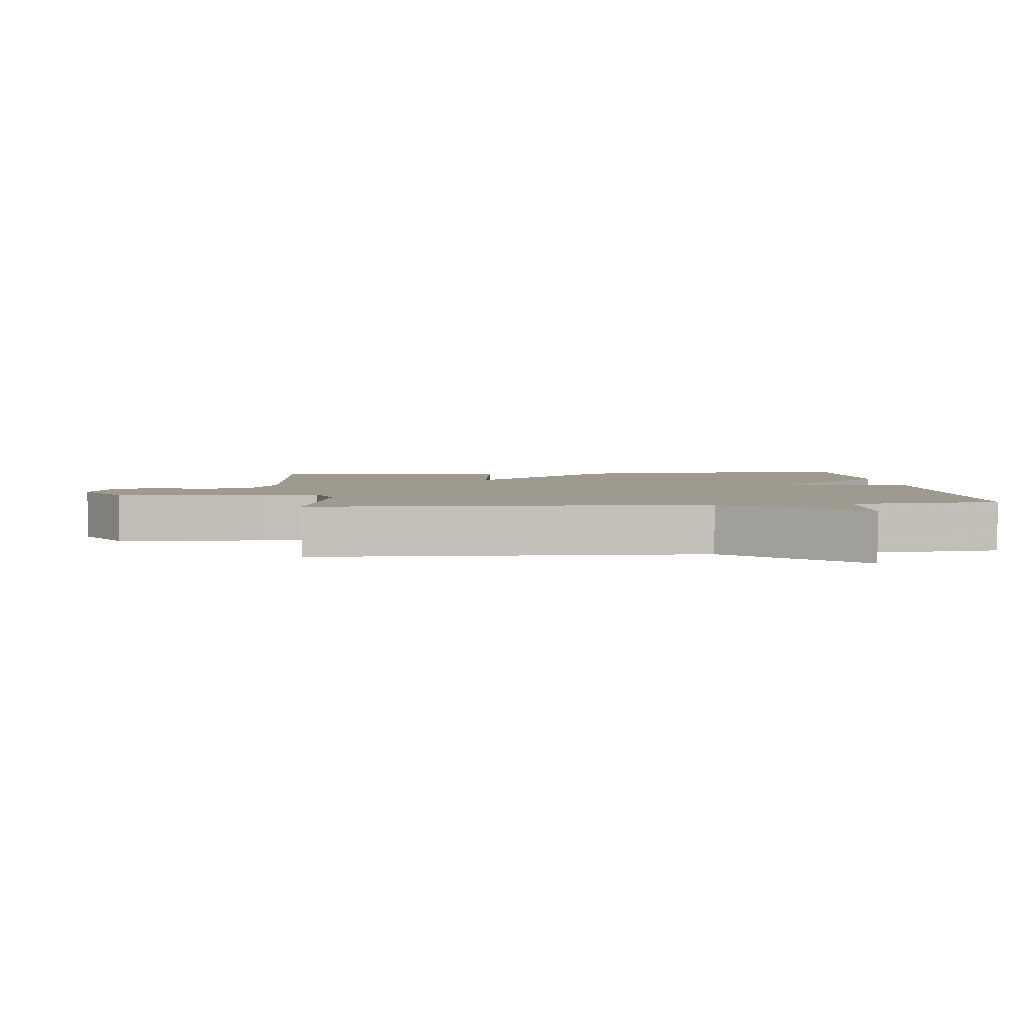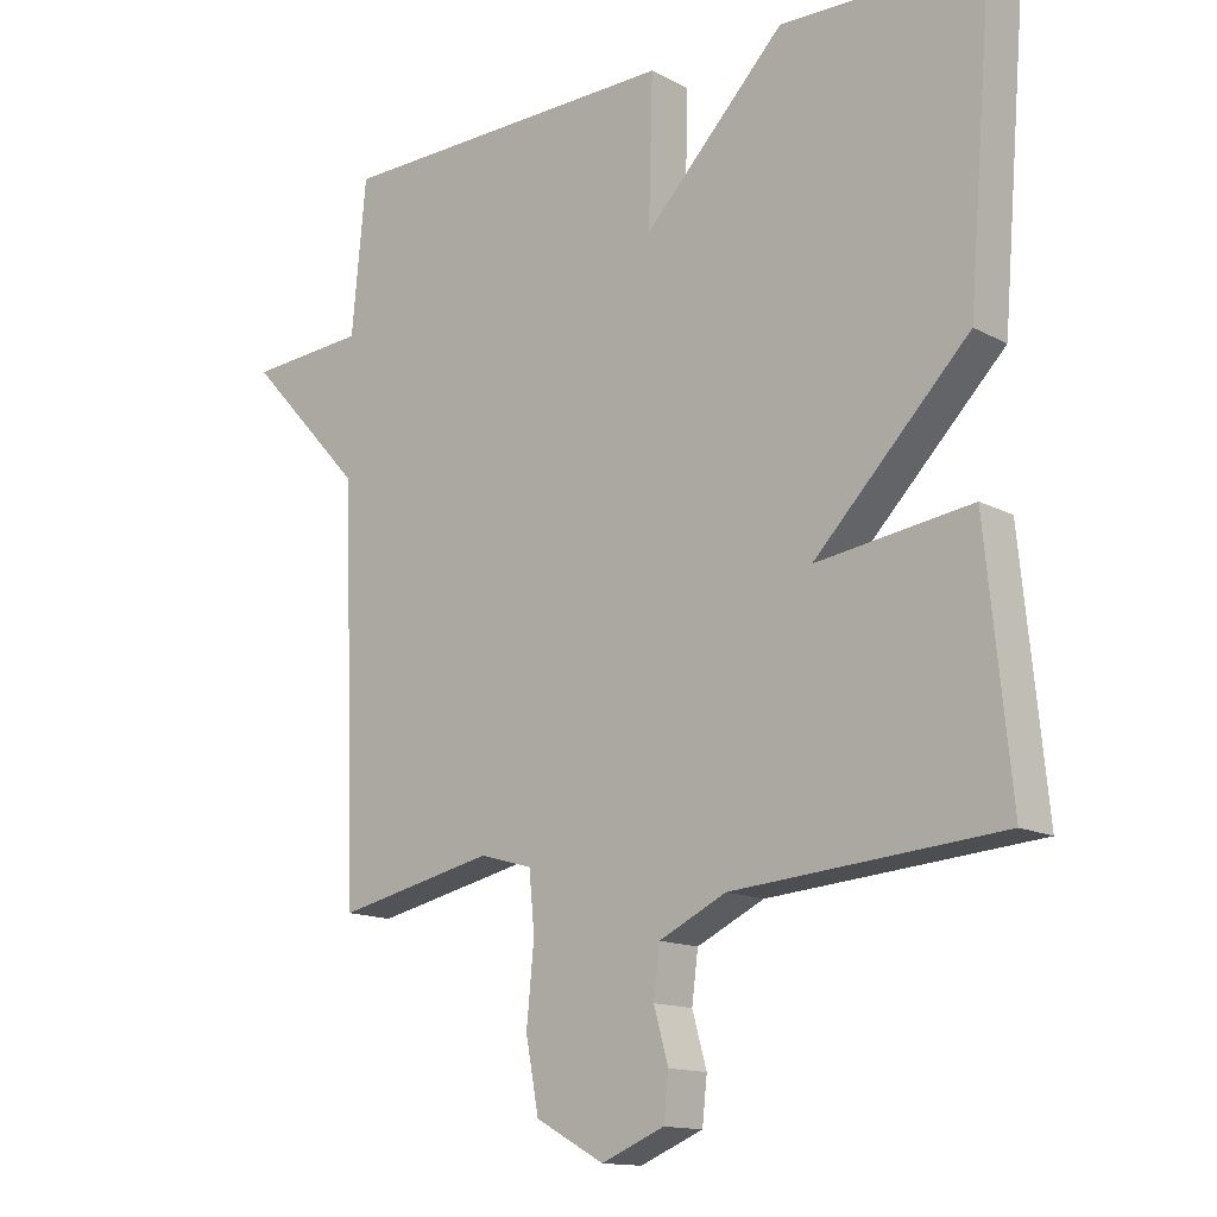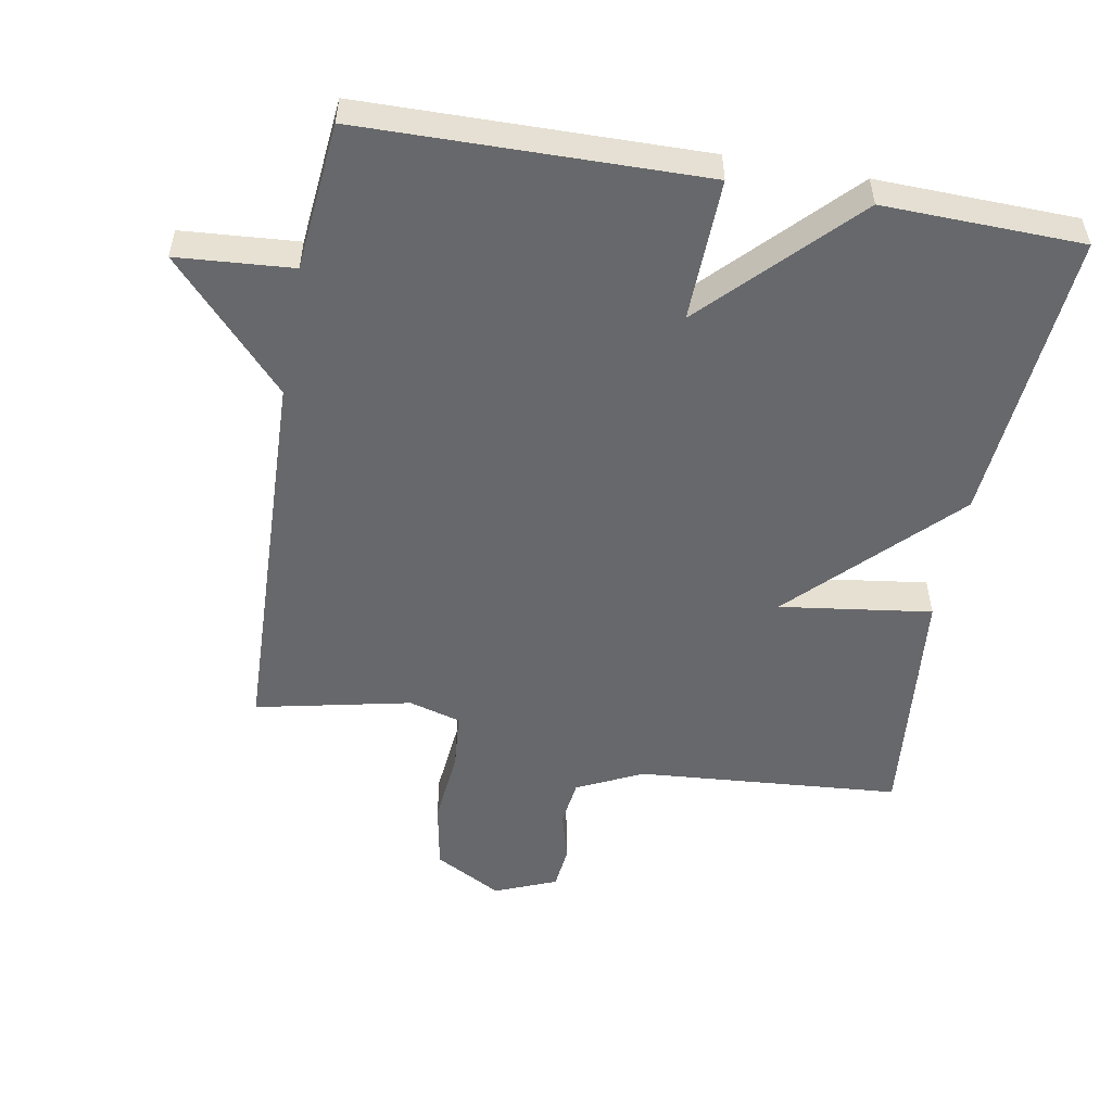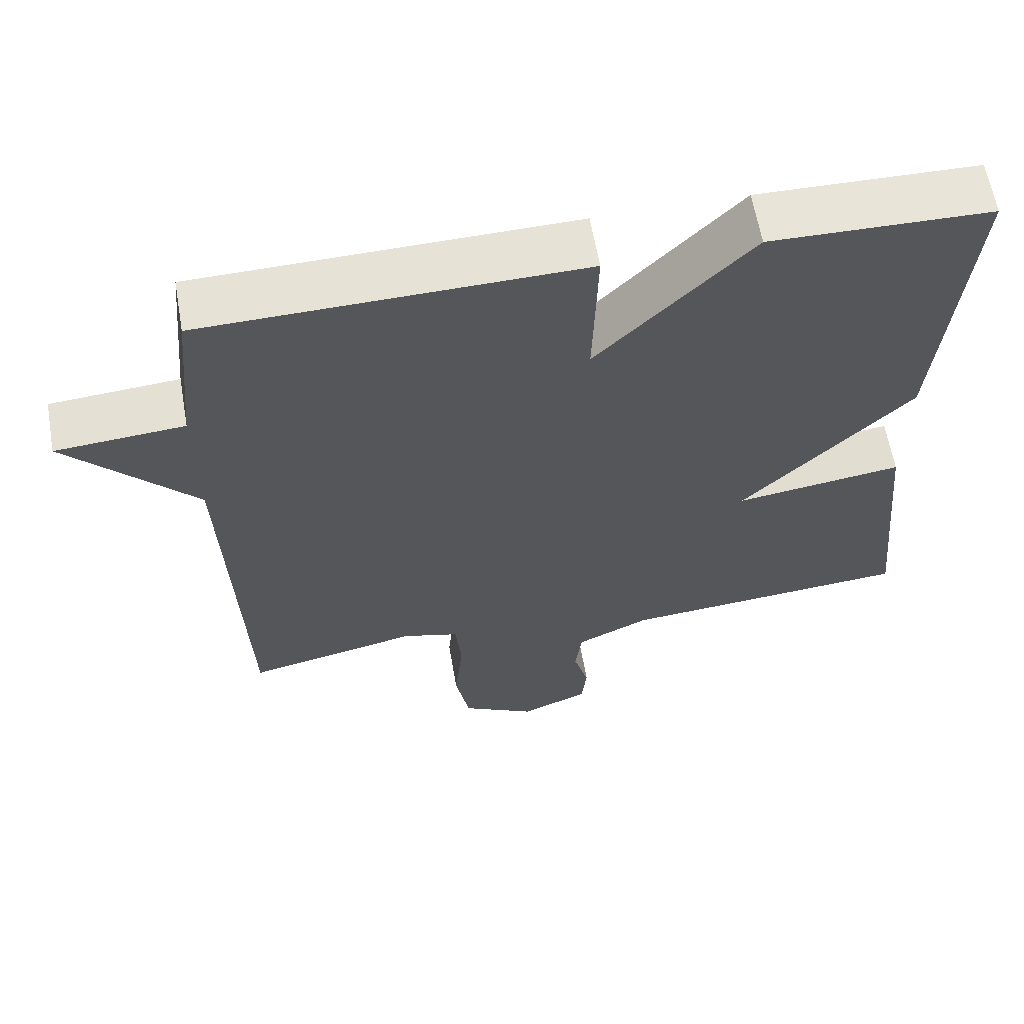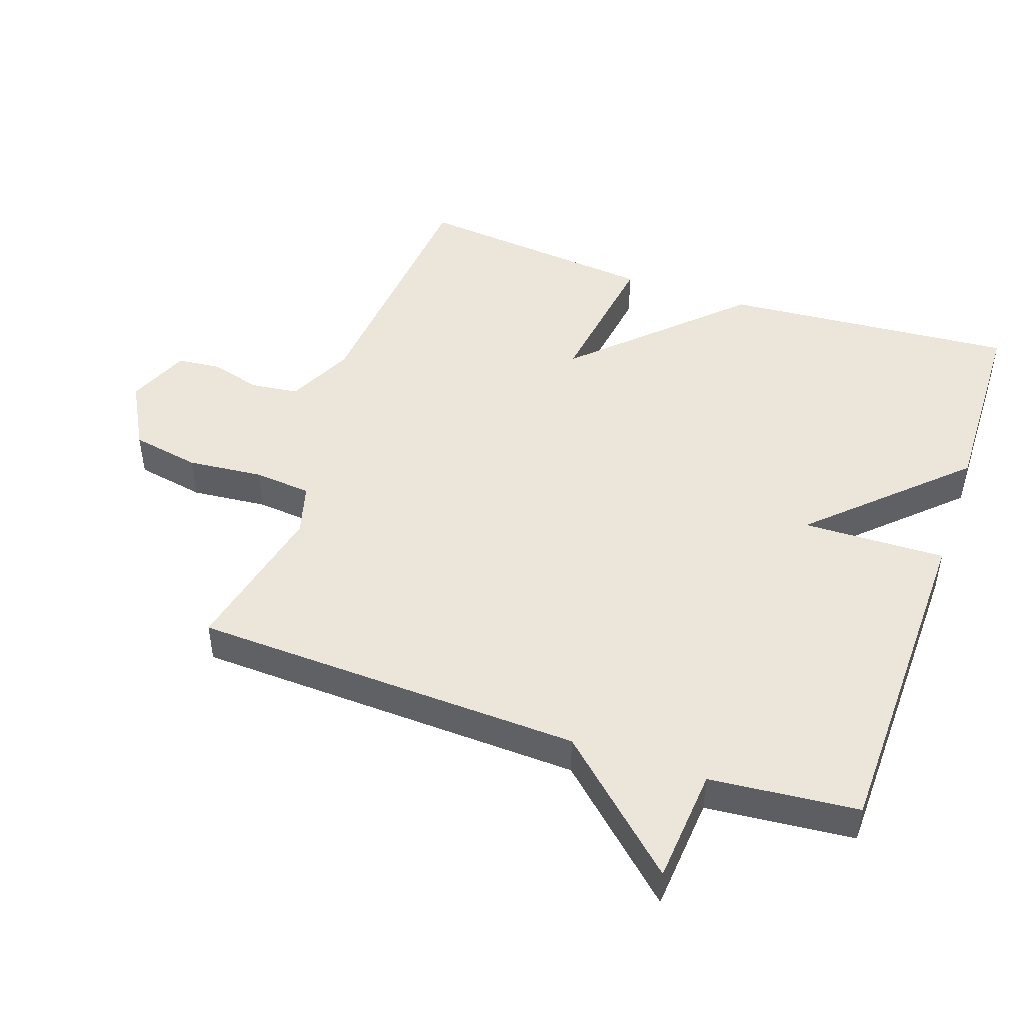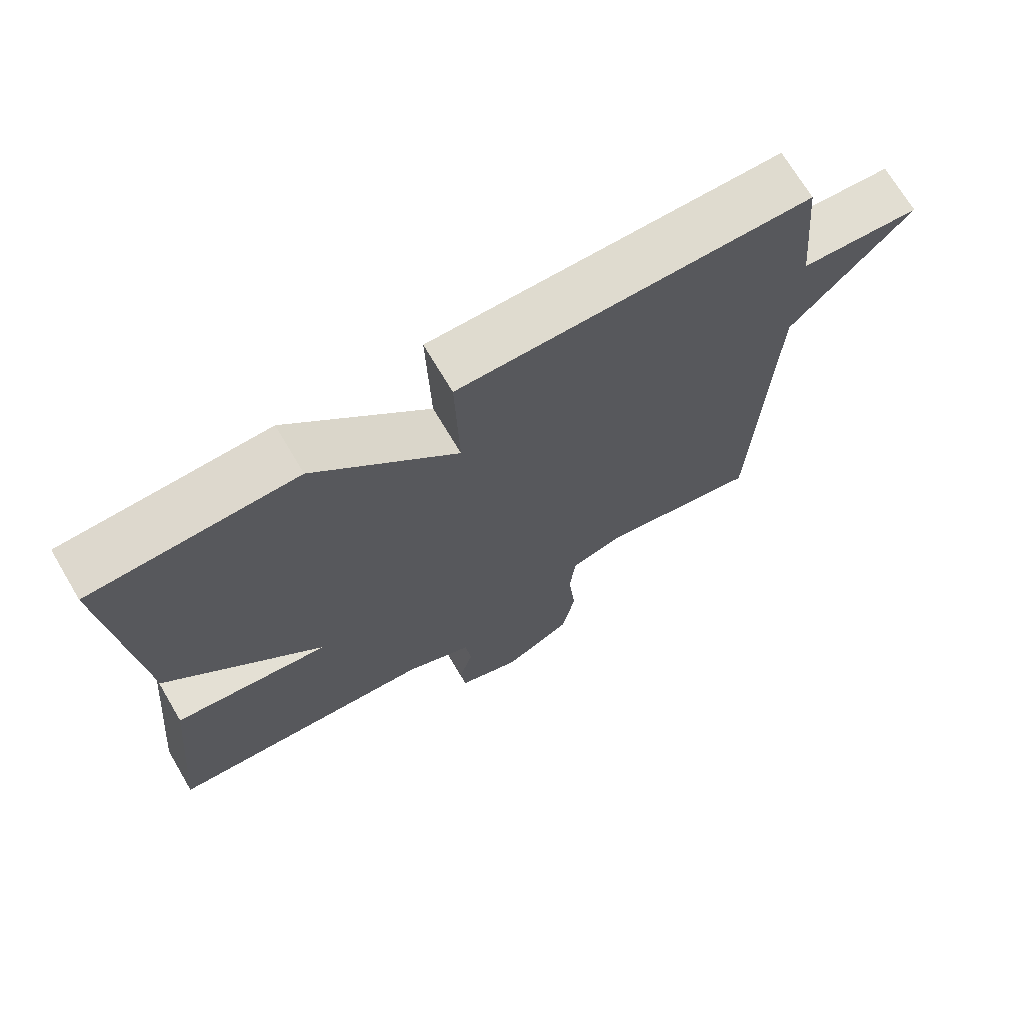
<metadata>
{"format":"obj","ext":"obj","renderer":"f3d","projection":"perspective","resolution":1024,"background":"white","views":[{"elev":3.6,"azim":-96.5,"up":"+Y"},{"elev":-14.0,"azim":40.6,"up":"+Z"},{"elev":-52.4,"azim":-10.2,"up":"+Y"},{"elev":62.3,"azim":-9.9,"up":"+Z"},{"elev":47.2,"azim":-70.7,"up":"+Y"},{"elev":70.9,"azim":149.3,"up":"+Z"}]}
</metadata>
<code>
v 0.5 0.07 -0.5
v 0.109 0.07 -0.531
v 0.011 0.07 -0.578
v 0.002 0.07 -0.649
v 0.023 0.07 -0.724
v 0.016 0.07 -0.789
v -0.076 0.07 -0.827
v -0.176 0.07 -0.772
v -0.195 0.07 -0.67
v -0.184 0.07 -0.557
v -0.192 0.07 -0.472
v -0.269 0.07 -0.45
v -0.5 0.07 -0.5
v -0.521 0.07 0.08
v -0.693 0.07 0.267
v -0.521 0.07 0.28
v -0.5 0.07 0.5
v 0.005 0.07 0.508
v -0.001 0.07 0.295
v 0.205 0.07 0.508
v 0.5 0.07 0.5
v 0.464 0.07 0.063
v 0.238 0.07 -0.168
v 0.464 0.07 -0.137
v 0.5 0 -0.5
v 0.109 0 -0.531
v 0.011 0 -0.578
v 0.002 0 -0.649
v 0.023 0 -0.724
v 0.016 0 -0.789
v -0.076 0 -0.827
v -0.176 0 -0.772
v -0.195 0 -0.67
v -0.184 0 -0.557
v -0.192 0 -0.472
v -0.269 0 -0.45
v -0.5 0 -0.5
v -0.521 0 0.08
v -0.693 0 0.267
v -0.521 0 0.28
v -0.5 0 0.5
v 0.005 0 0.508
v -0.001 0 0.295
v 0.205 0 0.508
v 0.5 0 0.5
v 0.464 0 0.063
v 0.238 0 -0.168
v 0.464 0 -0.137
f 23 24 1 2
f 21 22 23
f 20 21 23
f 19 20 23
f 19 23 2 3
f 16 17 18 19
f 14 15 16 19
f 12 13 14 19
f 11 12 19
f 19 3 4
f 11 19 4
f 10 11 4
f 8 9 10
f 7 8 10
f 6 7 10
f 5 6 10
f 4 5 10
f 26 25 48 47
f 47 46 45
f 47 45 44
f 47 44 43
f 27 26 47 43
f 43 42 41 40
f 43 40 39 38
f 43 38 37 36
f 43 36 35
f 28 27 43
f 28 43 35
f 28 35 34
f 34 33 32
f 34 32 31
f 34 31 30
f 34 30 29
f 34 29 28
f 1 25 26 2
f 2 26 27 3
f 3 27 28 4
f 4 28 29 5
f 5 29 30 6
f 6 30 31 7
f 7 31 32 8
f 8 32 33 9
f 9 33 34 10
f 10 34 35 11
f 11 35 36 12
f 12 36 37 13
f 13 37 38 14
f 14 38 39 15
f 15 39 40 16
f 16 40 41 17
f 17 41 42 18
f 18 42 43 19
f 19 43 44 20
f 20 44 45 21
f 21 45 46 22
f 22 46 47 23
f 23 47 48 24
f 24 48 25 1

</code>
